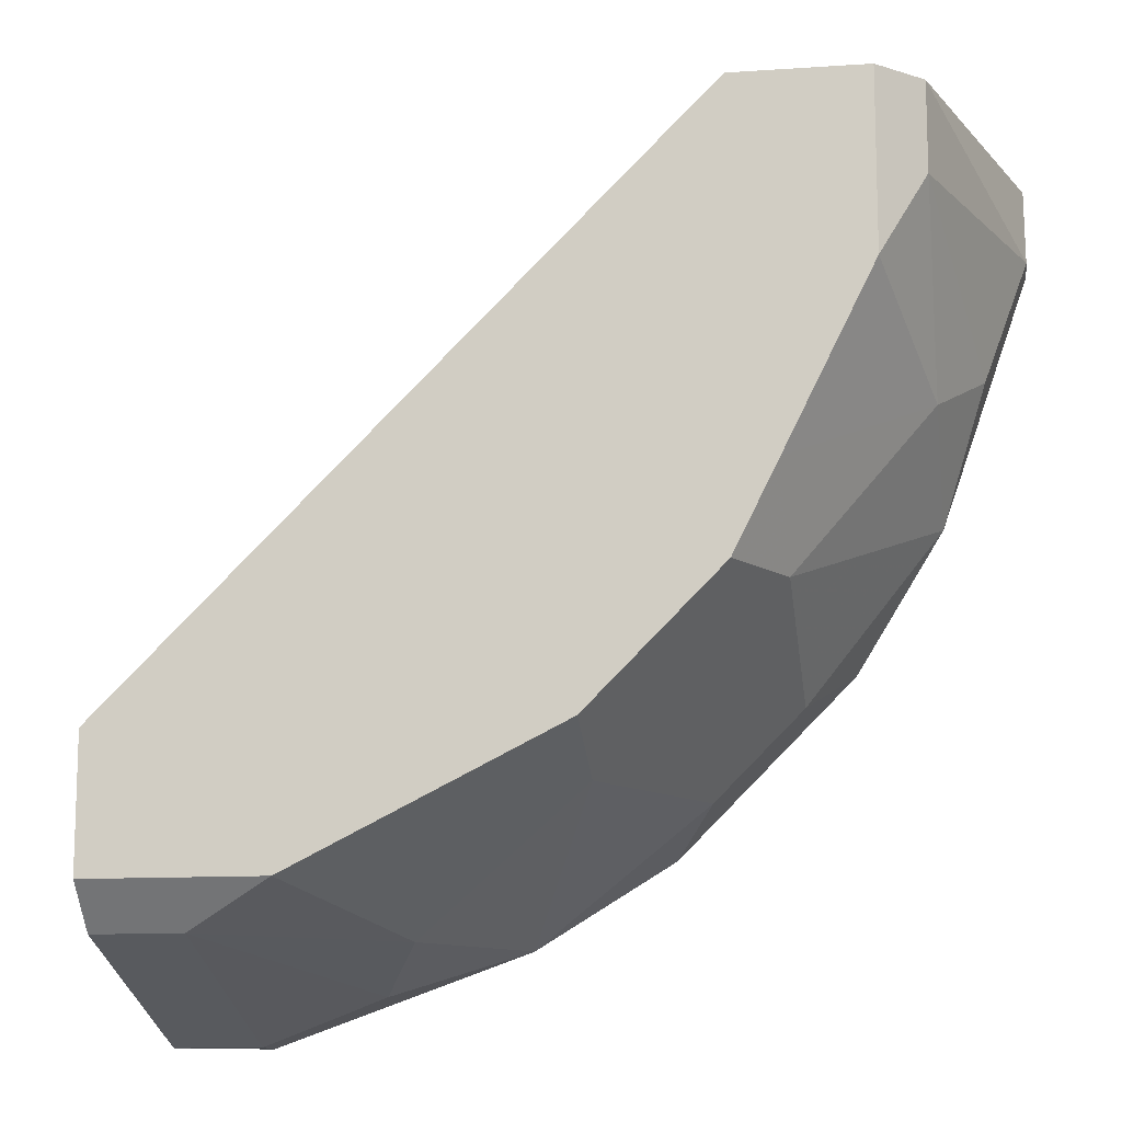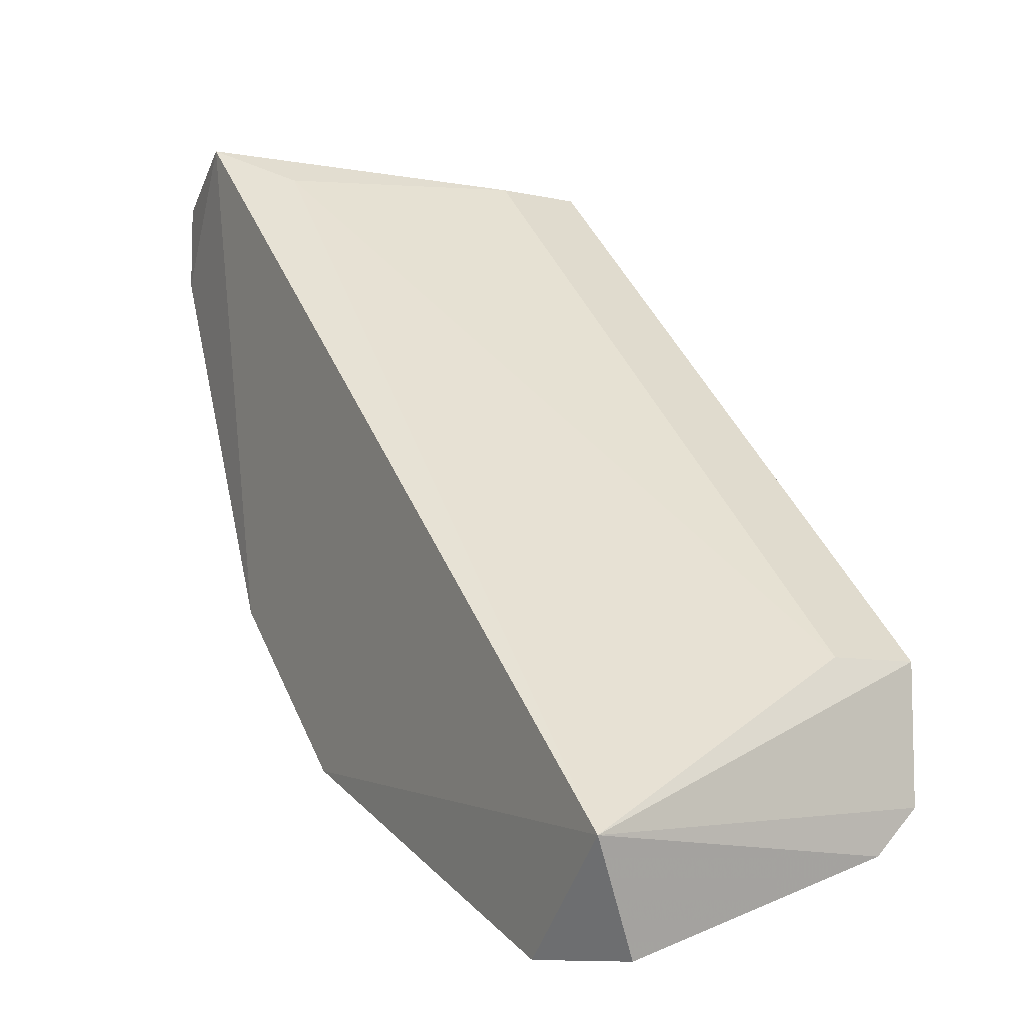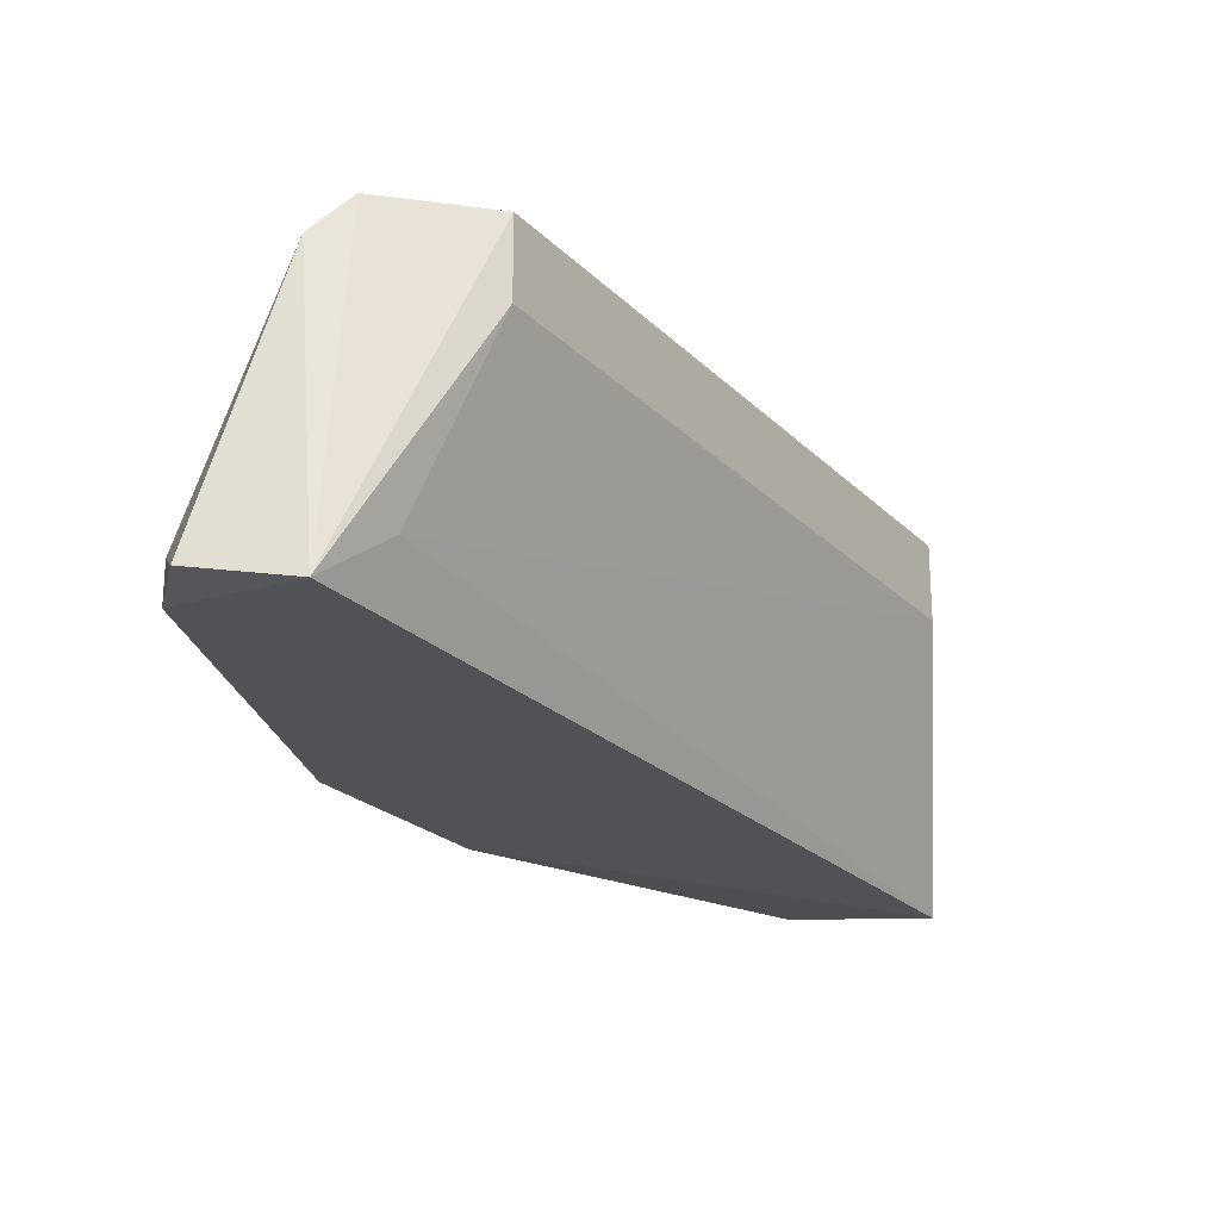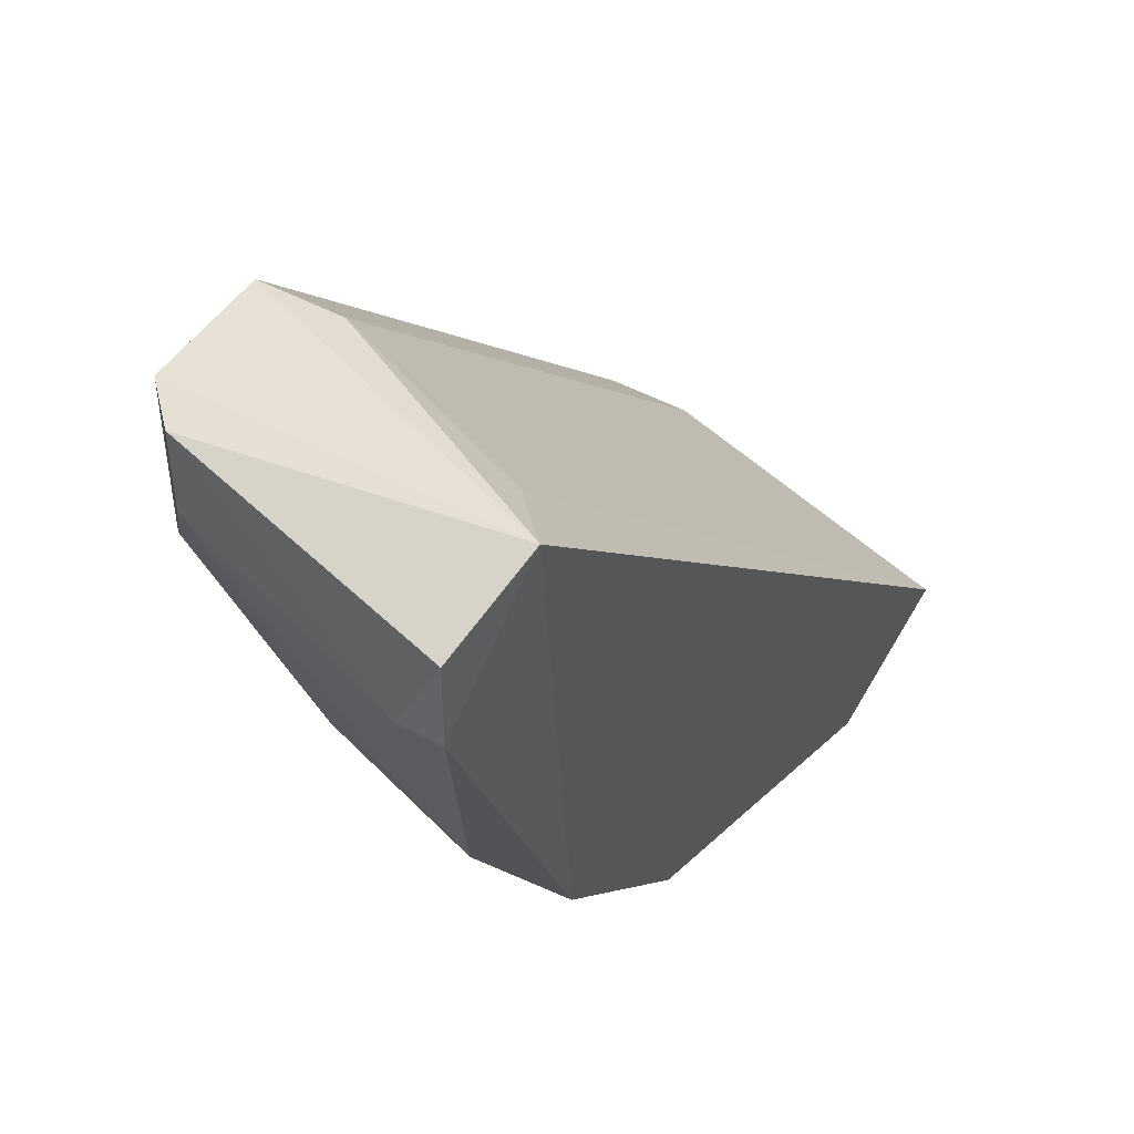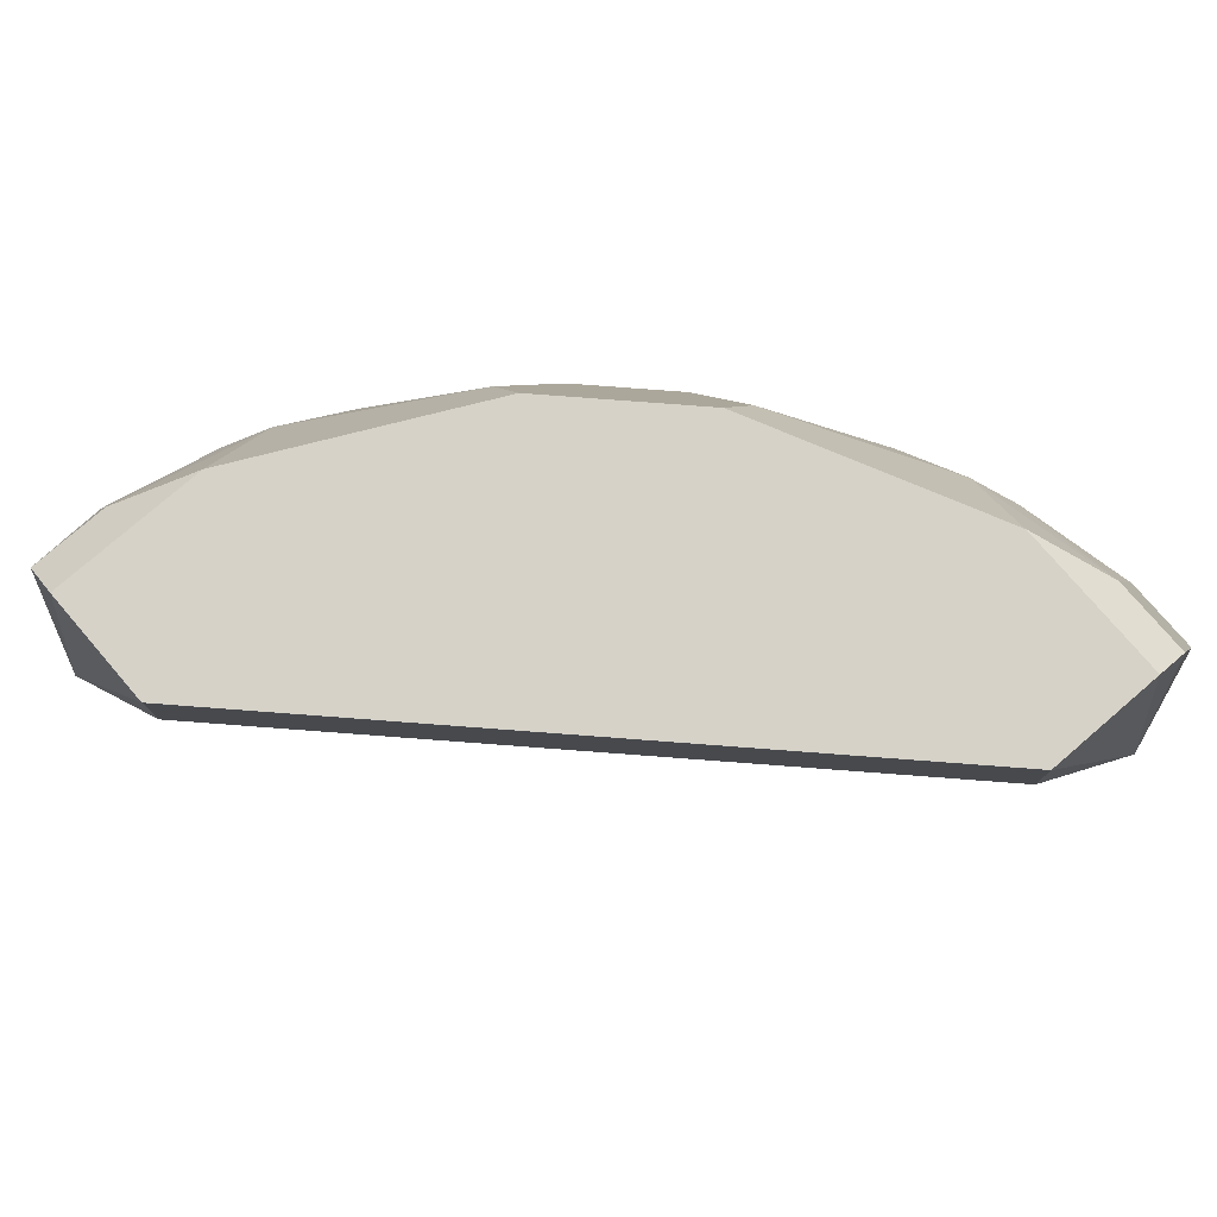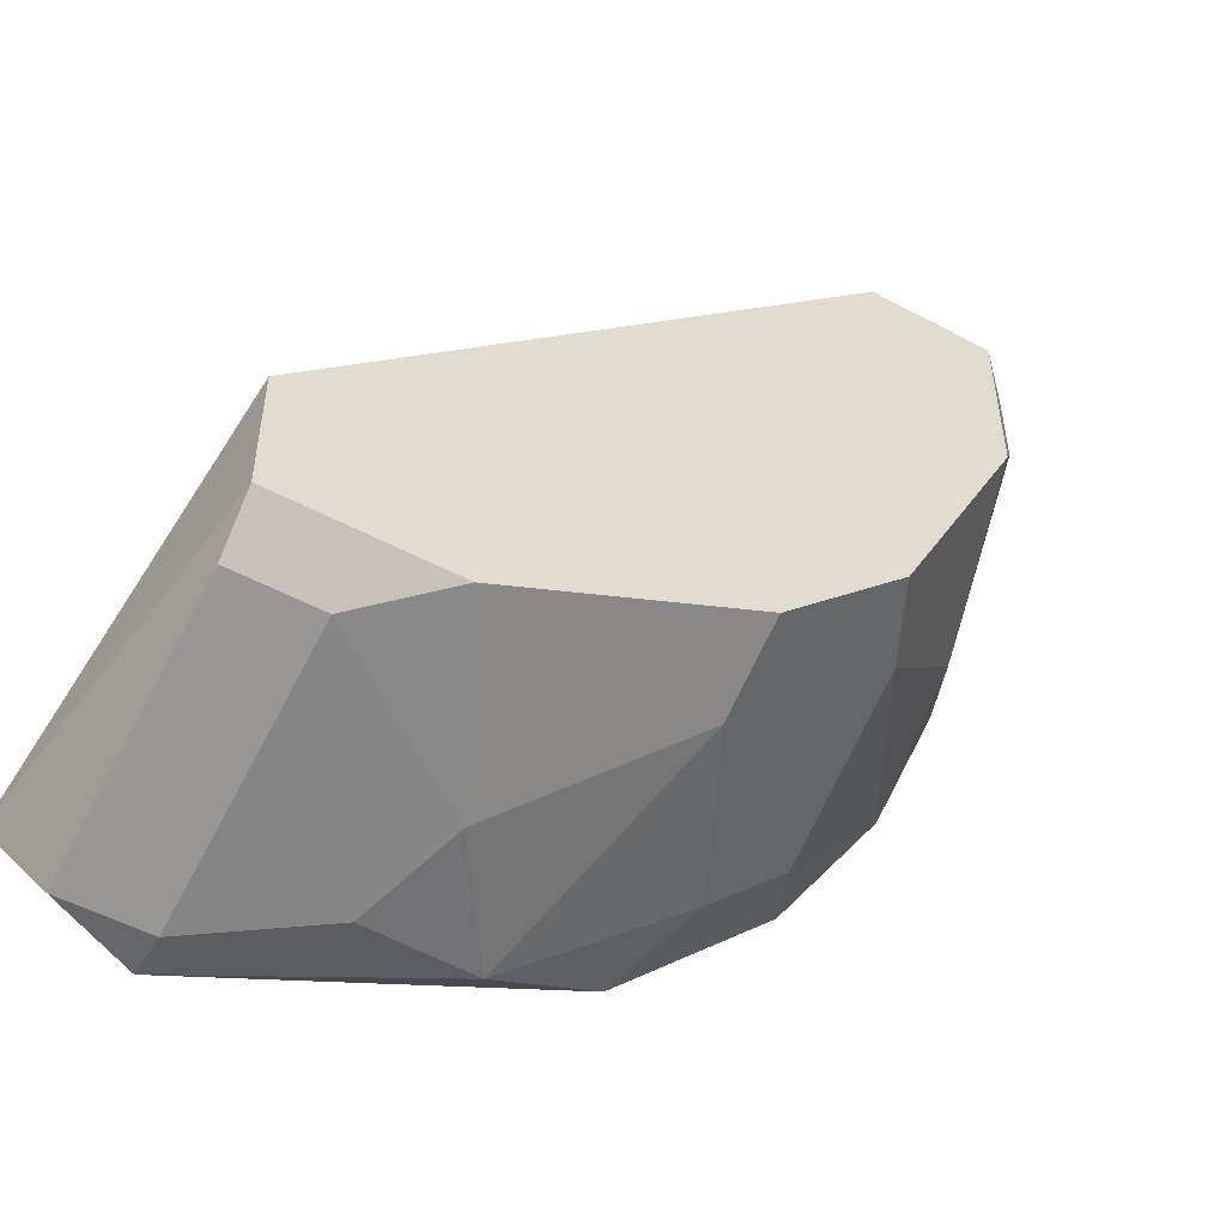
<metadata>
{"format":"obj","ext":"obj","renderer":"f3d","projection":"perspective","resolution":1024,"background":"white","views":[{"elev":-12.4,"azim":-171.0,"up":"+Z"},{"elev":-8.7,"azim":58.8,"up":"+Z"},{"elev":-22.8,"azim":-13.1,"up":"+Y"},{"elev":47.3,"azim":-58.4,"up":"+Z"},{"elev":77.8,"azim":49.3,"up":"+Y"},{"elev":-51.7,"azim":150.0,"up":"+Z"}]}
</metadata>
<code>
v -0.2402 0.3263 -0.1025
v -0.1178 0.2447 -0.2147
v -0.1484 0.2651 -0.2045
v -0.2912 0.2447 -0.02096
v -0.09744 0.3263 -0.1535
v -0.23 0.3263 -0.02096
v -0.08748 0.2406 -0.1909
v -0.2504 0.2447 -0.1331
v -0.2674 0.2406 -0.01104
v -0.1382 0.3263 -0.1841
v -0.1994 0.3059 -0.1637
v -0.2708 0.3161 -0.04136
v -0.09744 0.3161 -0.1943
v -0.23 0.3059 -0.02096
v -0.281 0.2651 -0.07195
v -0.2096 0.2447 -0.1739
v -0.2606 0.3263 -0.02096
v -0.09744 0.3059 -0.1535
v -0.23 0.3263 -0.1229
v -0.2402 0.2651 -0.1433
v -0.09744 0.2549 -0.2147
v -0.2708 0.2549 -0.1025
v -0.179 0.2549 -0.1943
v -0.2912 0.2447 -0.04136
v -0.2708 0.2855 -0.08216
v -0.2504 0.2549 -0.02096
v -0.1994 0.3263 -0.1535
v -0.1178 0.3161 -0.1943
v -0.2606 0.3263 -0.06175
v -0.1586 0.2855 -0.1943
v -0.09744 0.3263 -0.1841
v -0.2708 0.3161 -0.02096
v -0.2198 0.2651 -0.1637
v -0.2912 0.2549 -0.04136
v -0.1178 0.2549 -0.2147
v -0.2402 0.3059 -0.1229
f 22 25 36
f 5 1 6
f 8 7 9
f 1 5 10
f 5 6 14
f 6 9 14
f 2 7 16
f 7 8 16
f 6 1 17
f 9 6 17
f 7 5 18
f 5 14 18
f 1 10 19
f 16 8 20
f 7 2 21
f 13 7 21
f 20 8 22
f 3 2 23
f 2 16 23
f 9 4 24
f 8 9 24
f 22 8 24
f 15 12 25
f 22 15 25
f 9 7 26
f 14 9 26
f 7 18 26
f 18 14 26
f 19 10 27
f 10 13 28
f 13 21 28
f 17 1 29
f 12 17 29
f 1 25 29
f 25 12 29
f 3 23 30
f 23 11 30
f 27 10 30
f 11 27 30
f 28 3 30
f 10 28 30
f 5 7 31
f 10 5 31
f 7 13 31
f 13 10 31
f 4 9 32
f 9 17 32
f 17 12 32
f 20 19 33
f 16 20 33
f 11 23 33
f 23 16 33
f 27 11 33
f 19 27 33
f 12 15 34
f 15 22 34
f 24 4 34
f 22 24 34
f 4 32 34
f 32 12 34
f 2 3 35
f 21 2 35
f 3 28 35
f 28 21 35
f 1 19 36
f 19 20 36
f 20 22 36
f 25 1 36

</code>
